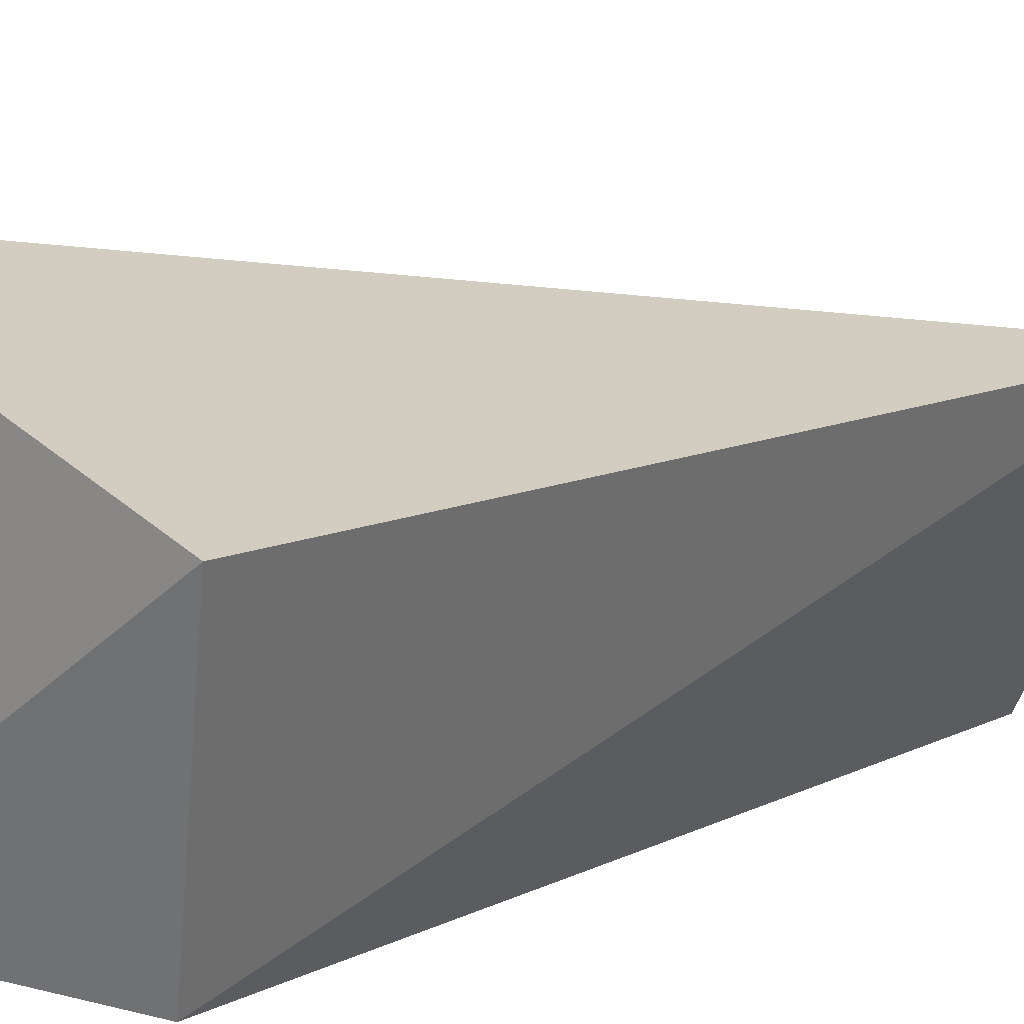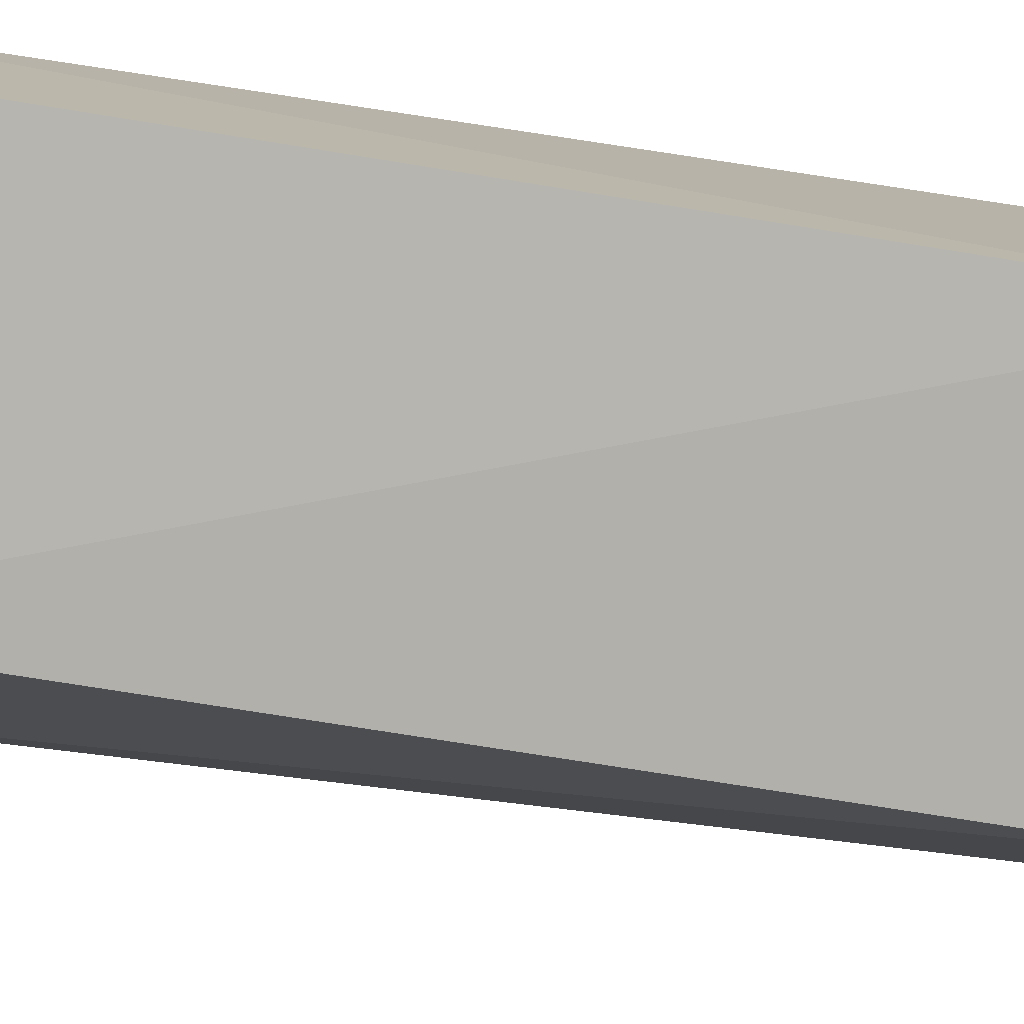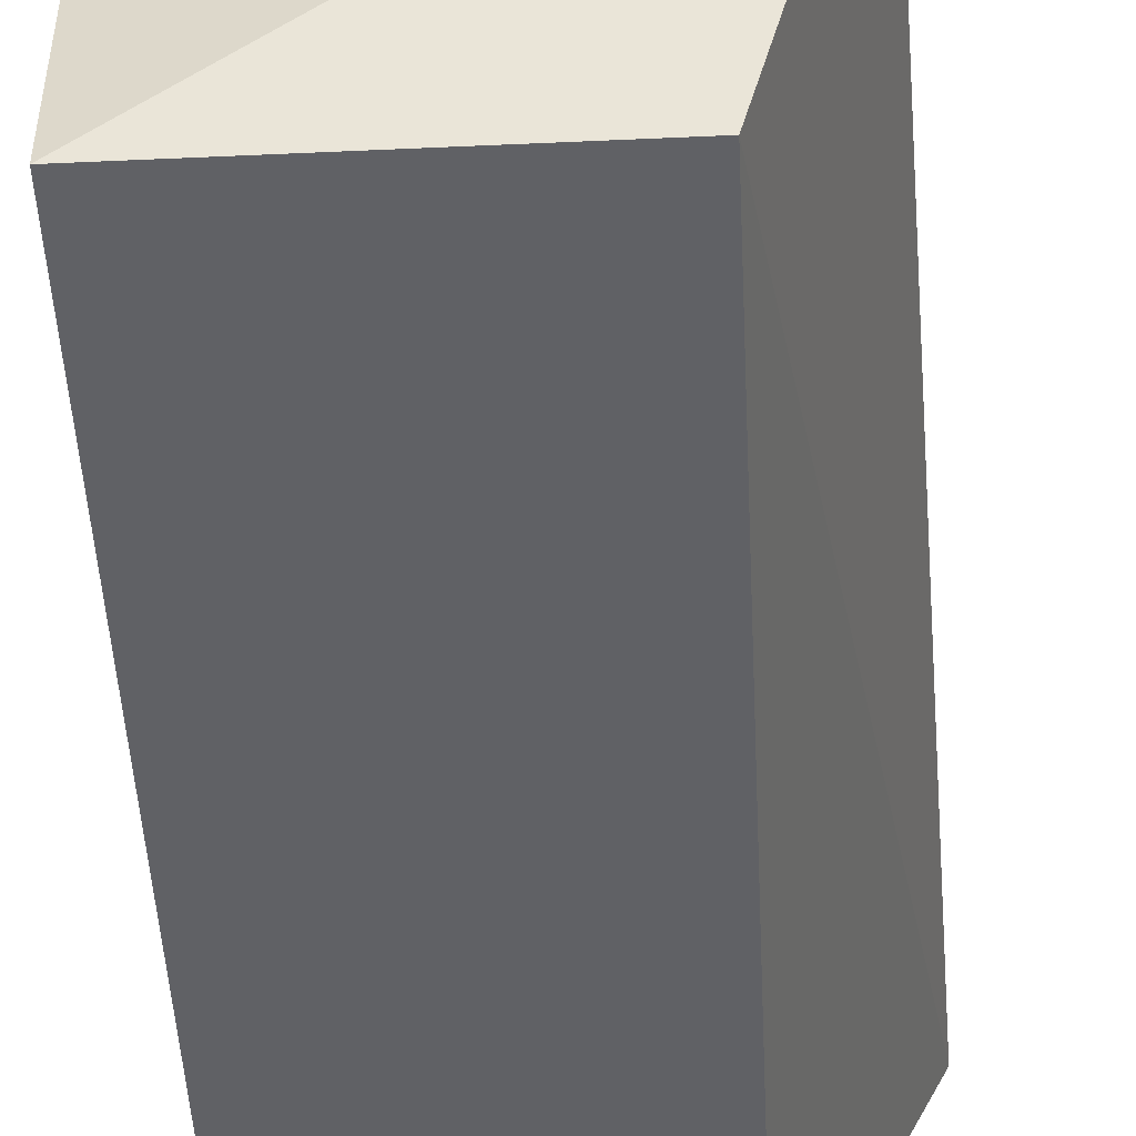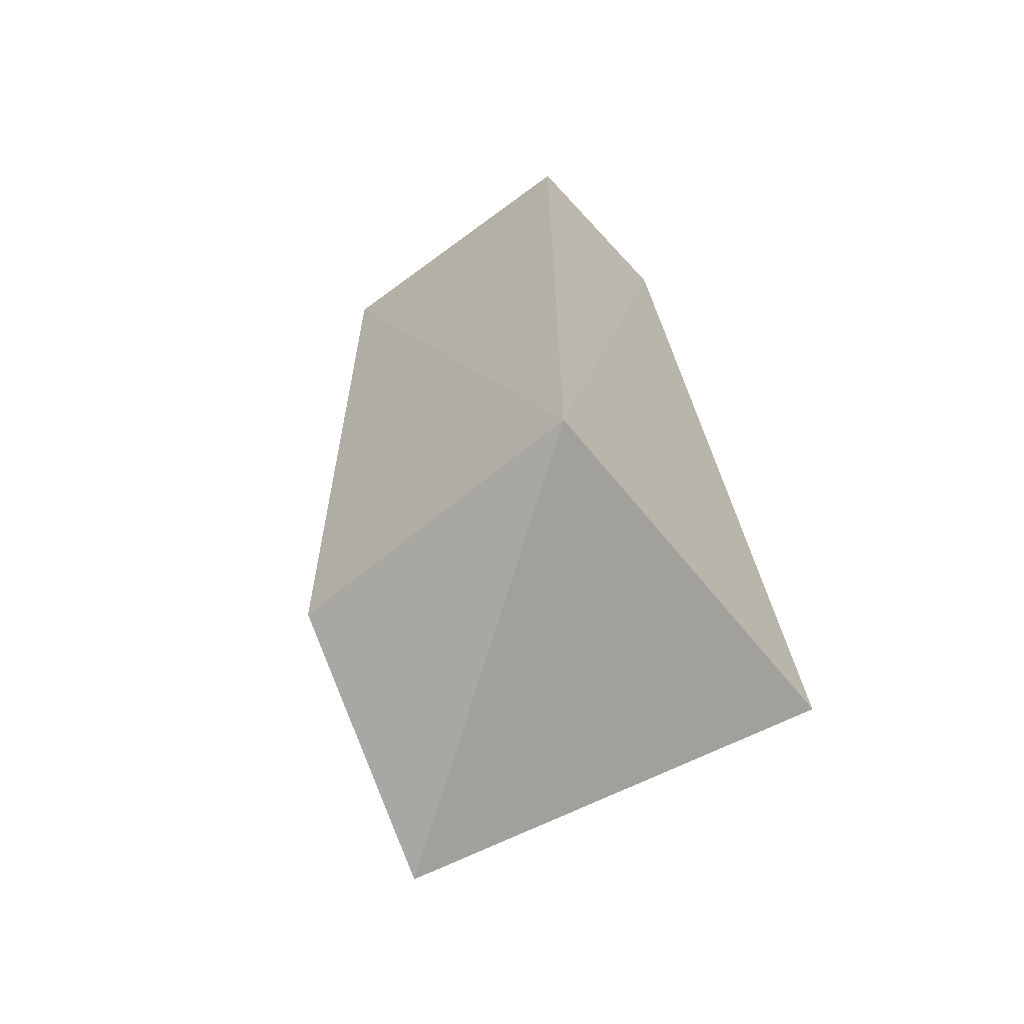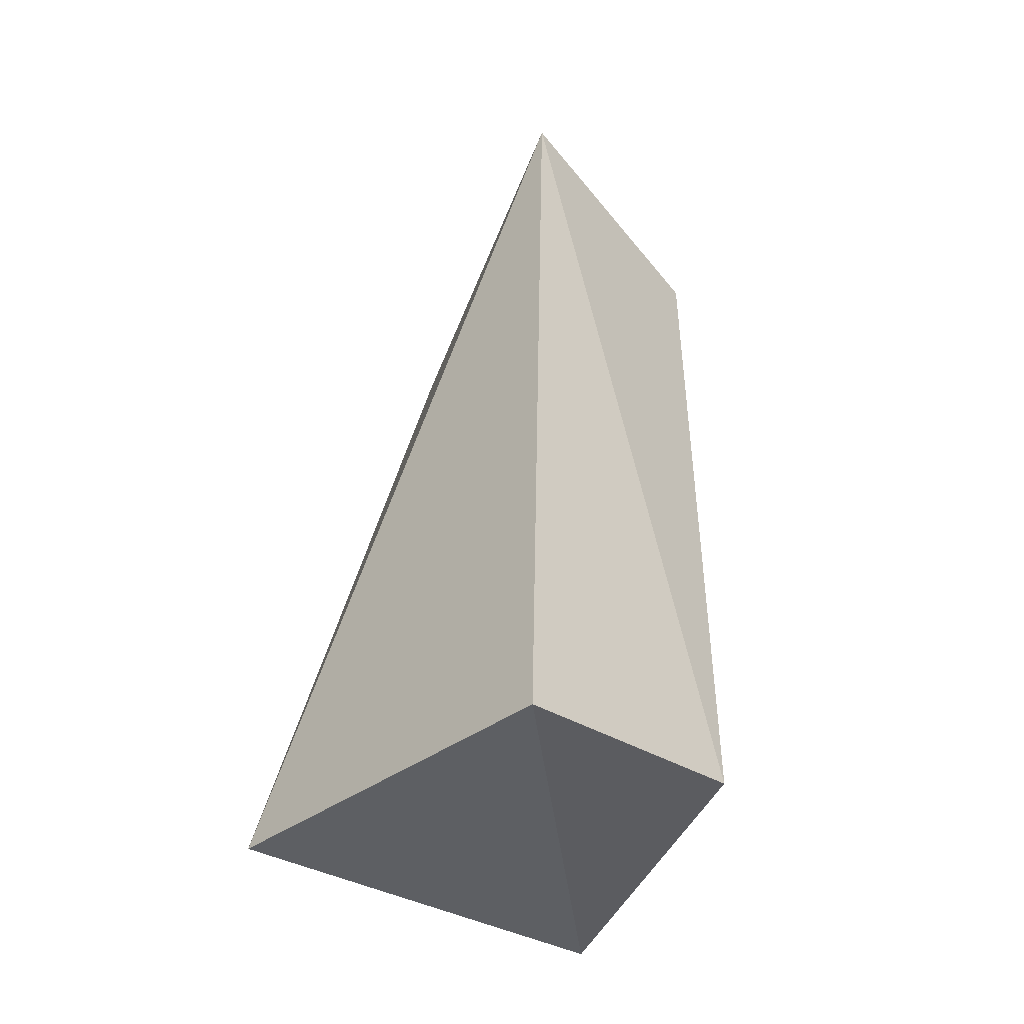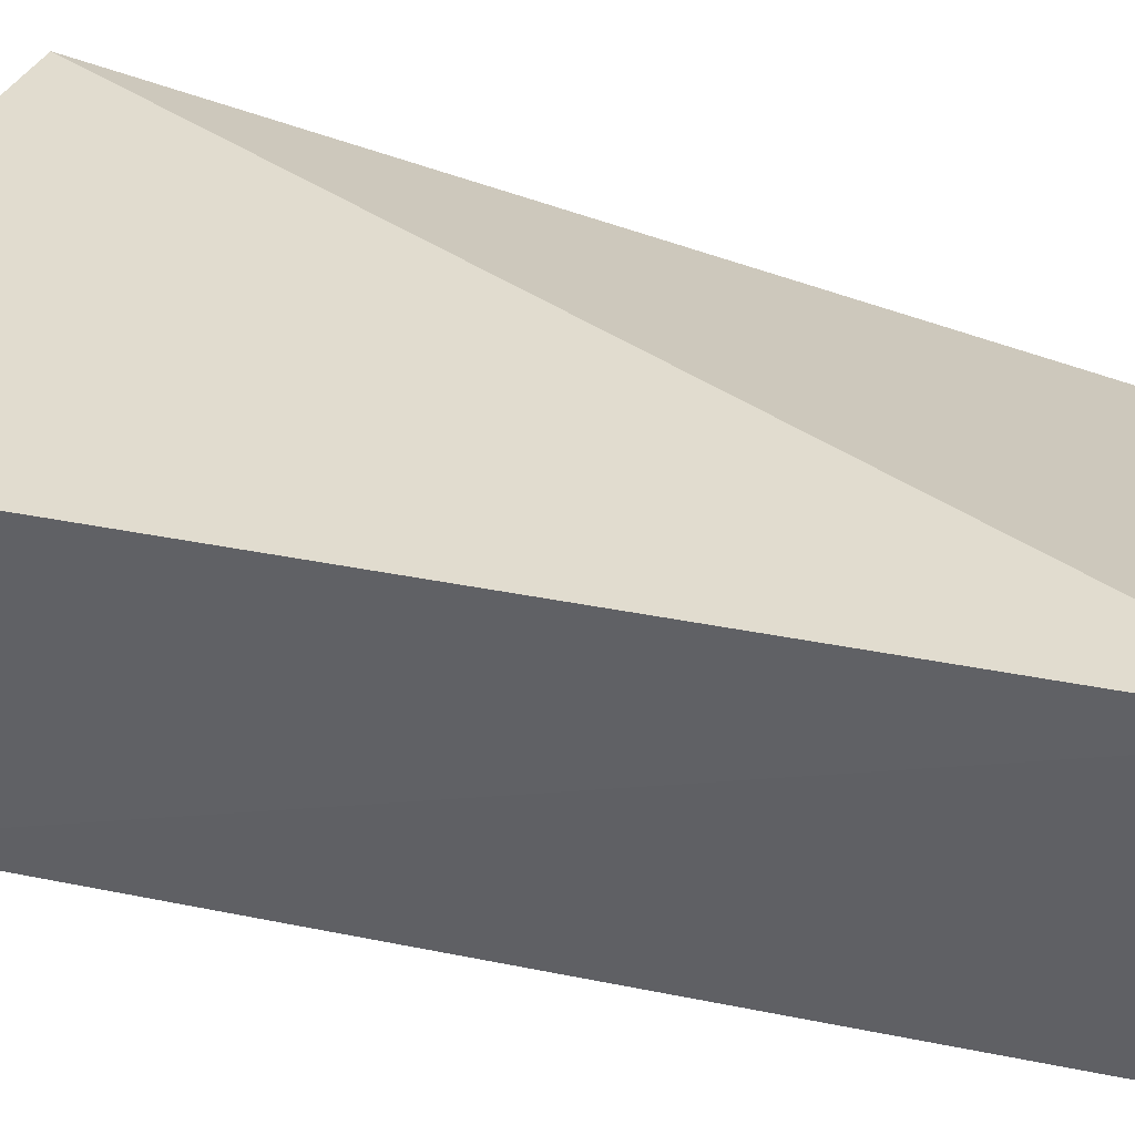
<metadata>
{"format":"obj","ext":"obj","renderer":"f3d","projection":"perspective","resolution":1024,"background":"white","views":[{"elev":10.3,"azim":36.0,"up":"+Z"},{"elev":-79.0,"azim":-99.3,"up":"+Z"},{"elev":-48.6,"azim":2.6,"up":"+Z"},{"elev":-64.9,"azim":-140.7,"up":"+Y"},{"elev":-49.4,"azim":63.6,"up":"+Y"},{"elev":21.4,"azim":110.7,"up":"+Z"}]}
</metadata>
<code>
v 0.05769 -0.05269 0.01604
v 0.05538 -0.1081 0.01615
v 0.05062 -0.1041 0.001496
v 0.03311 -0.0551 0.001672
v 0.03306 -0.1039 0.0236
v 0.05084 -0.05451 0.001031
v 0.03287 -0.05263 0.01349
v 0.03289 -0.1041 0.001357
f 1 2 3
f 5 2 1
f 6 1 3
f 7 5 1
f 7 6 4
f 7 1 6
f 8 3 2
f 8 2 5
f 8 6 3
f 8 4 6
f 8 7 4
f 8 5 7

</code>
